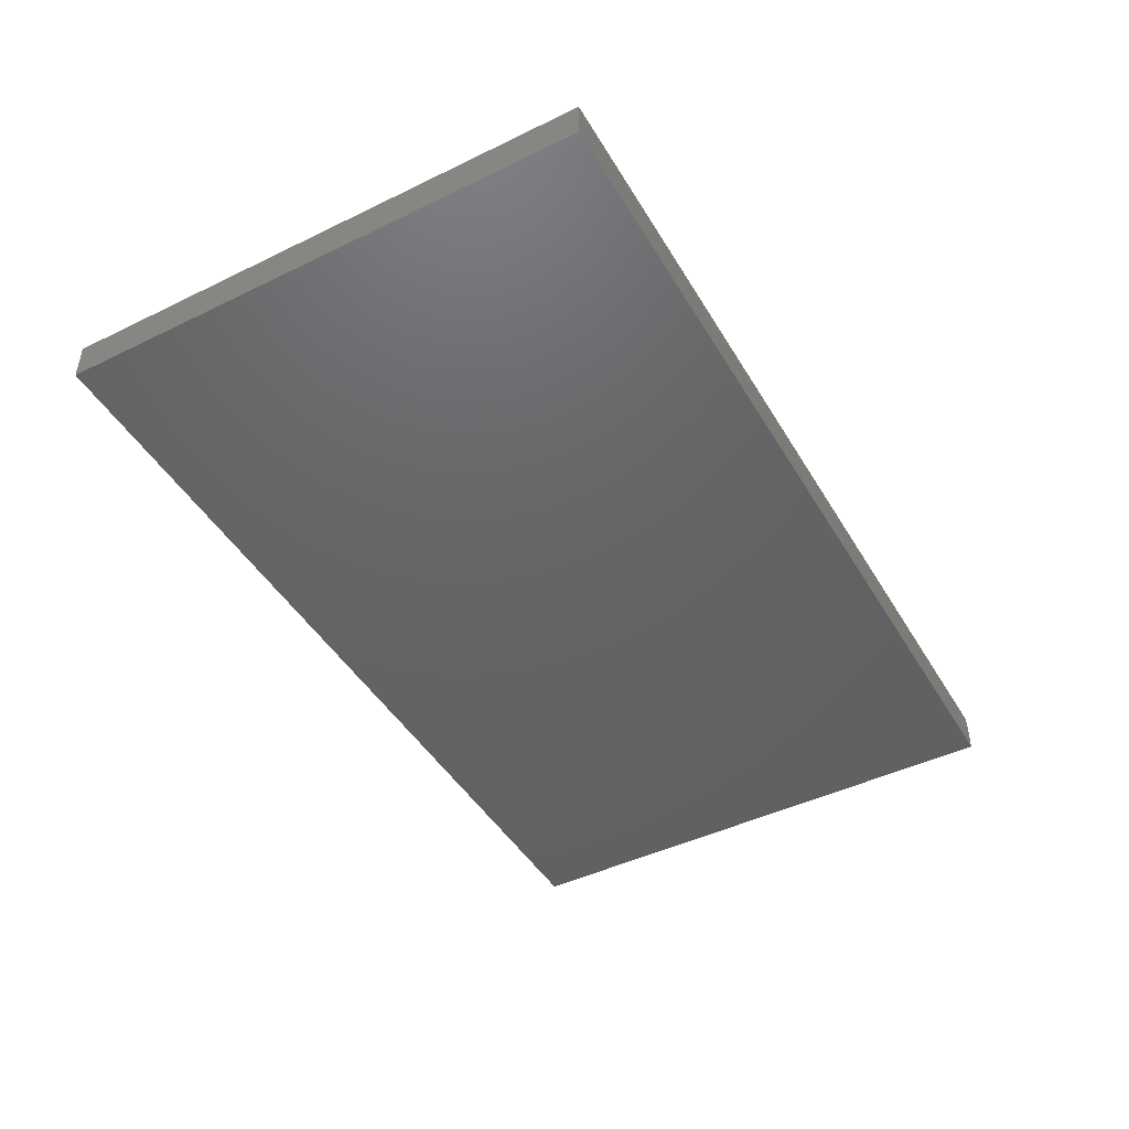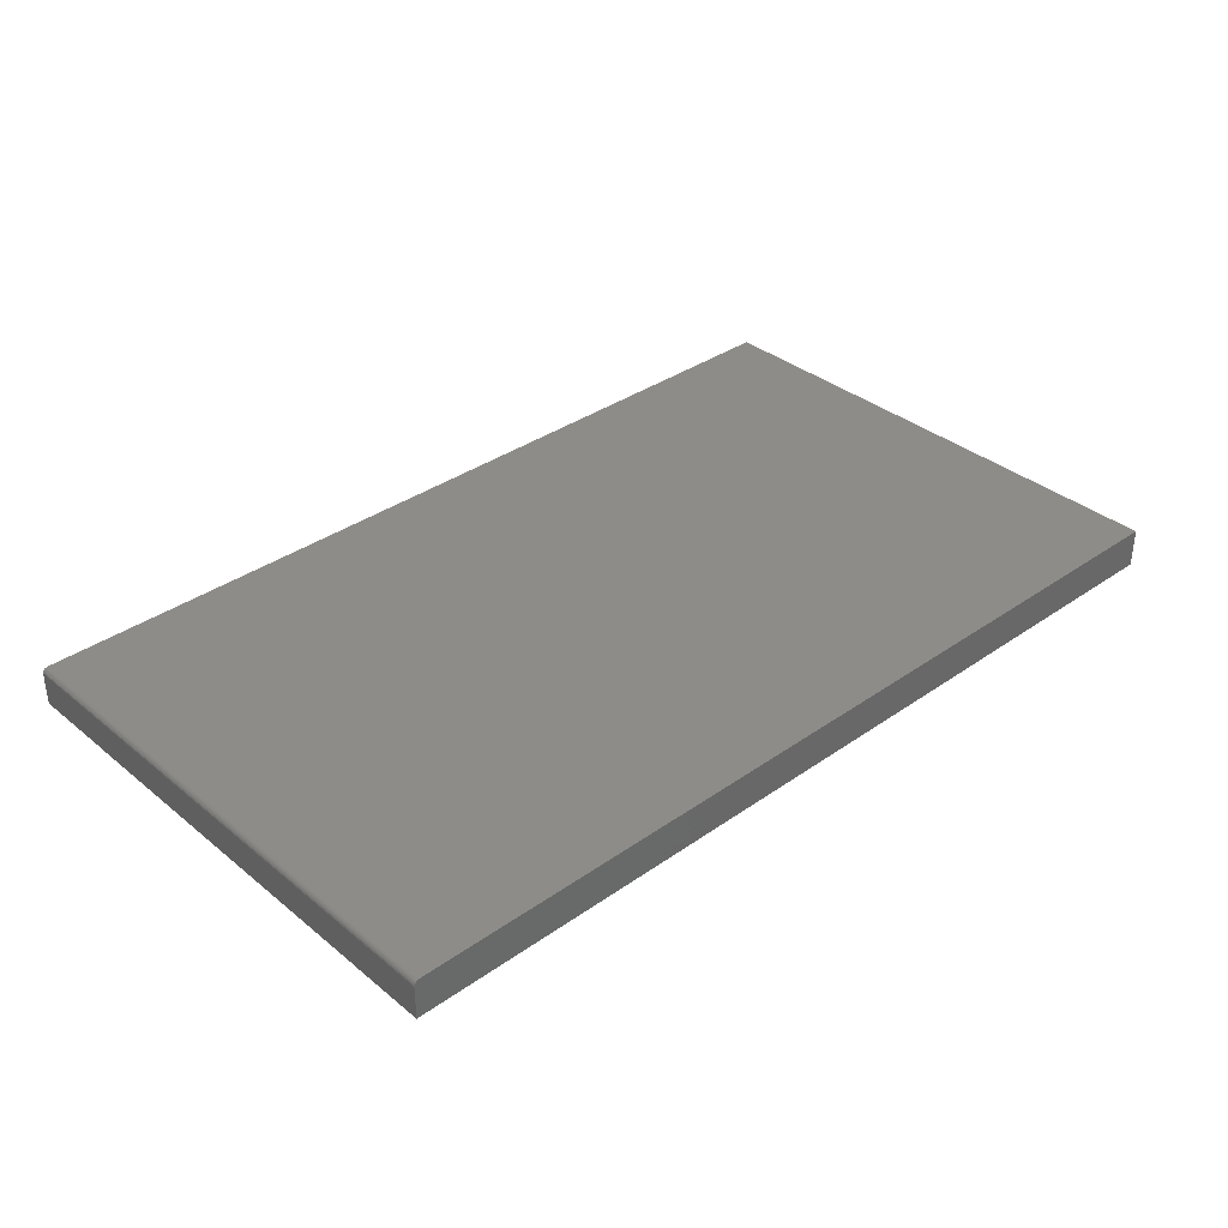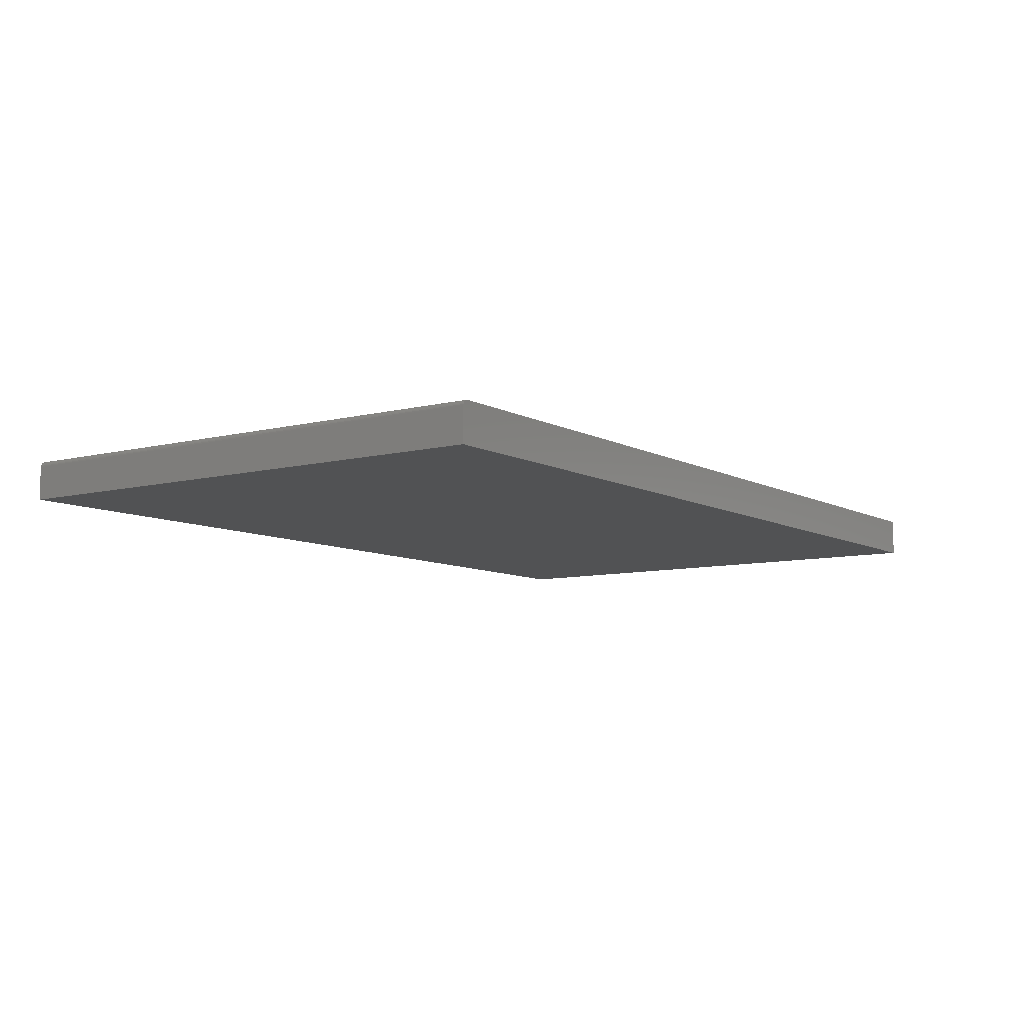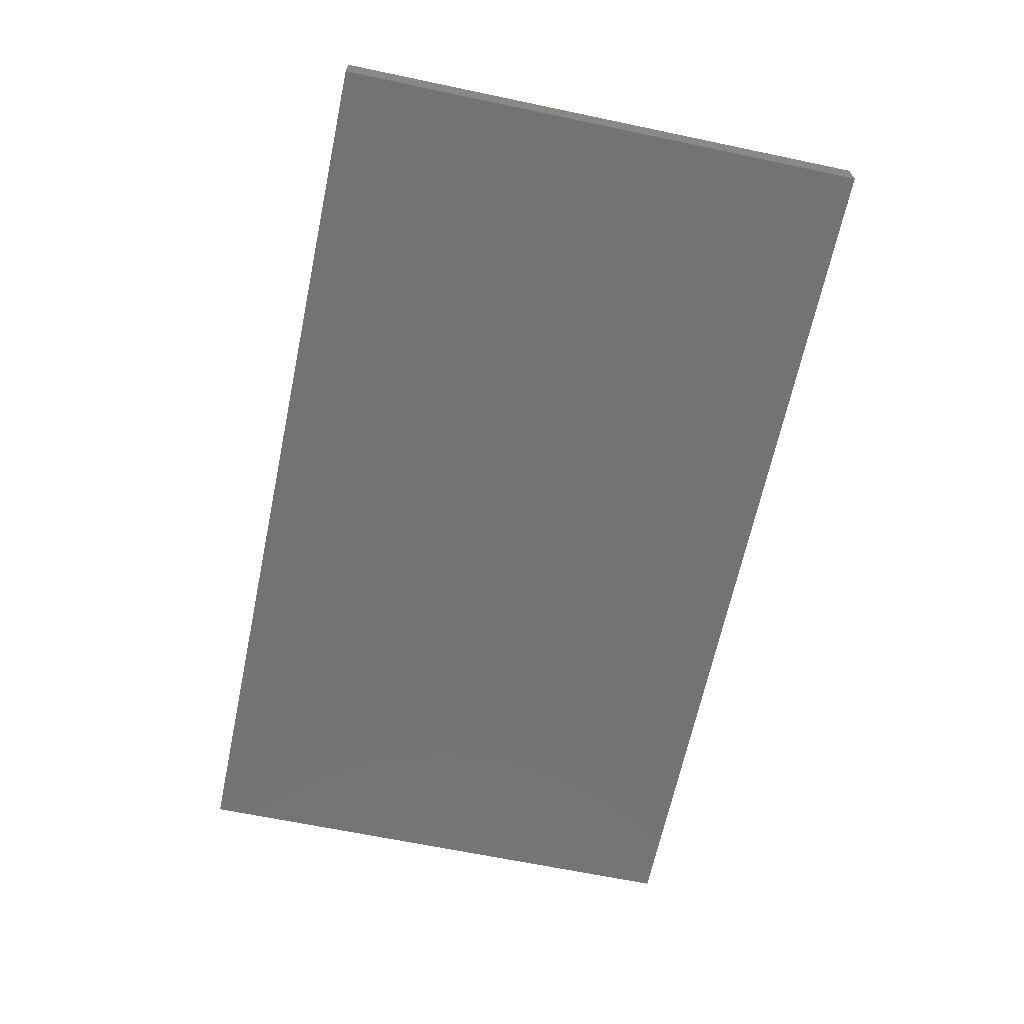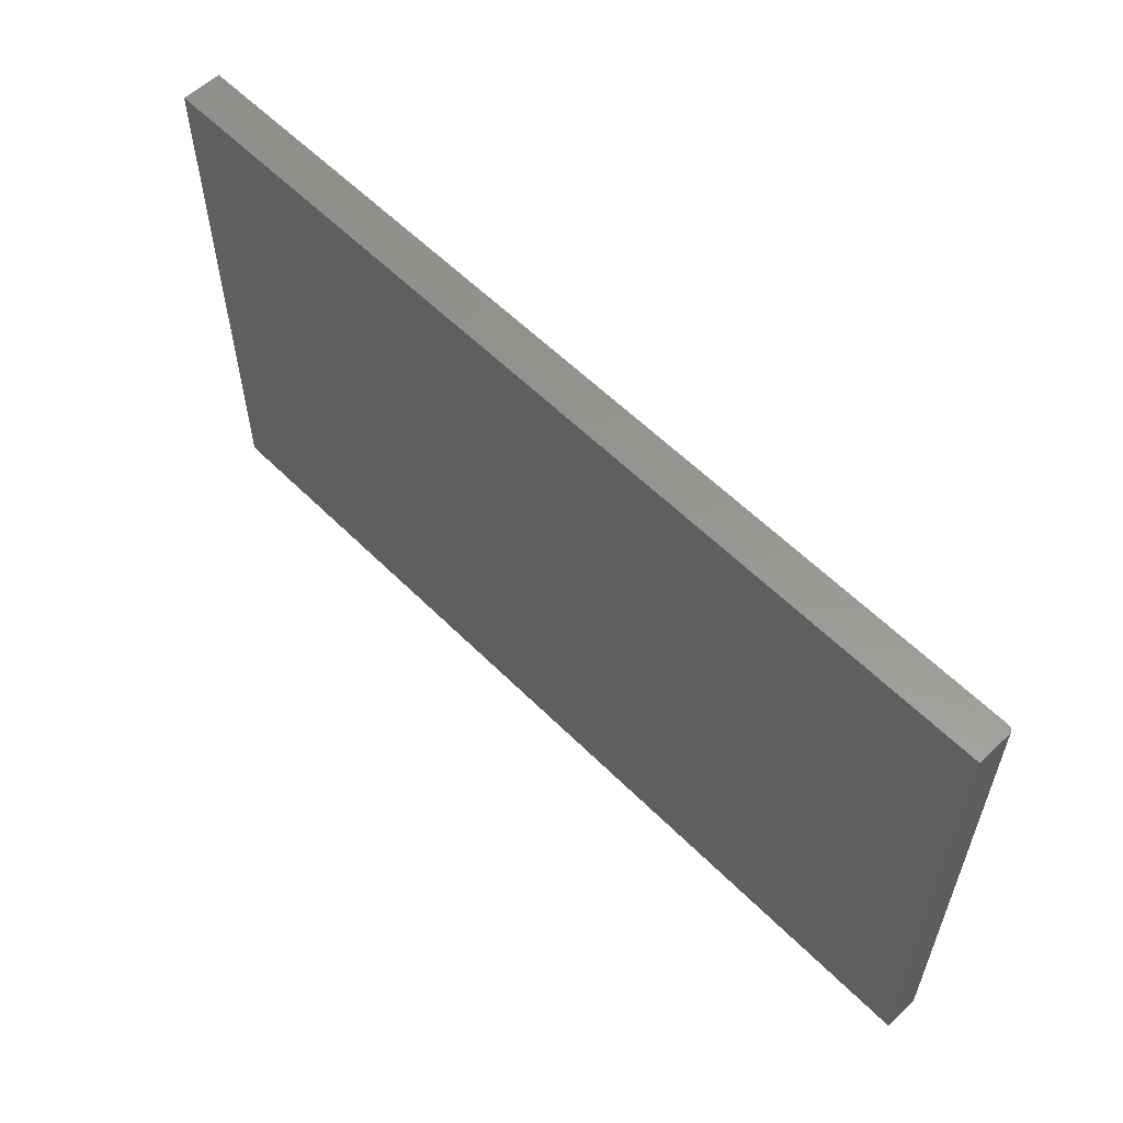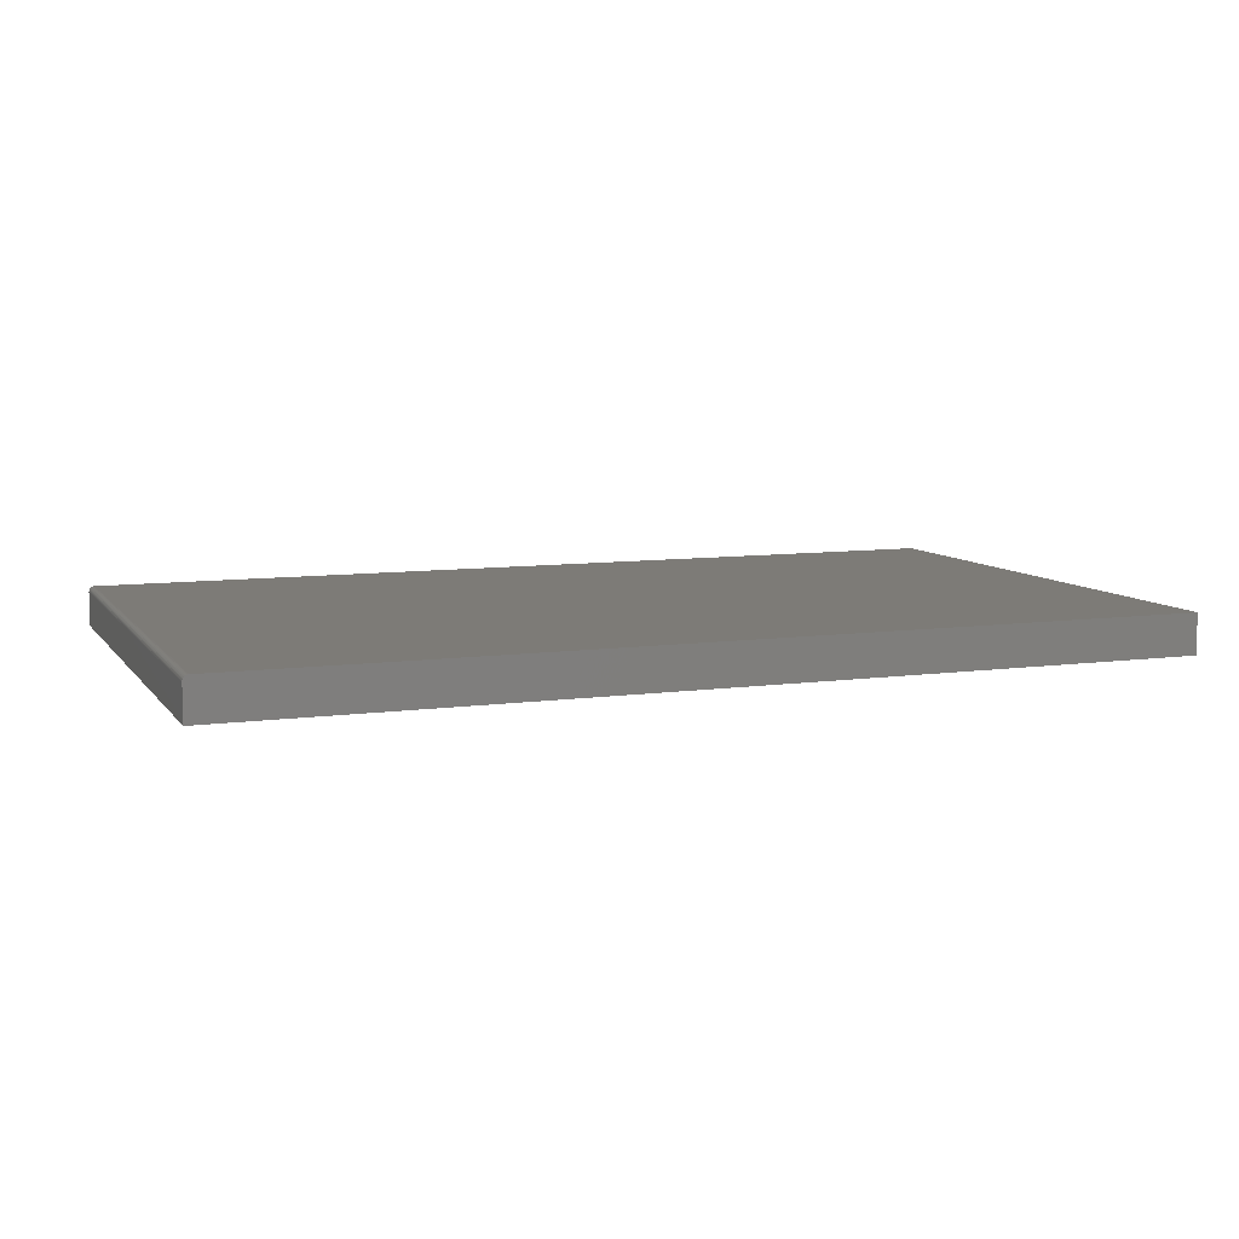
<metadata>
{"format":"stl","ext":"stl","renderer":"f3d","projection":"perspective","resolution":1024,"background":"white","views":[{"elev":-45.6,"azim":-60.8,"up":"+Y"},{"elev":35.4,"azim":137.1,"up":"+Y"},{"elev":-8.4,"azim":125.0,"up":"+Y"},{"elev":-65.4,"azim":78.1,"up":"+Y"},{"elev":58.0,"azim":45.8,"up":"+Z"},{"elev":8.5,"azim":159.1,"up":"+Y"}]}
</metadata>
<code>
# stl→obj: 26 verts, 48 faces
v -0.6328 8.283e-17 -0.003947
v 0.006661 1.538e-16 -0.003947
v -0.6328 0 -0.75
v 0.625 2.225e-16 -0.003947
v 0.625 1.396e-16 -0.75
v 0.6293 -0.001317 -0.003947
v 0.6265 -0.0001501 -0.003947
v 0.628 -0.0005947 -0.003947
v 0.6315 -0.003472 -0.003947
v 0.6328 -0.05469 -0.003947
v 0.6328 -0.007812 -0.003947
v 0.6327 -0.006288 -0.003947
v 0.6322 -0.004823 -0.003947
v 0.006661 -0.05469 -0.003947
v 0.6305 -0.002288 -0.003947
v 0.6328 -0.05469 -0.75
v 0.6328 -0.007812 -0.75
v -0.6328 -0.05469 -0.75
v 0.6265 -0.0001501 -0.75
v 0.628 -0.0005947 -0.75
v 0.6293 -0.001317 -0.75
v 0.6305 -0.002288 -0.75
v 0.6315 -0.003472 -0.75
v 0.6322 -0.004823 -0.75
v 0.6327 -0.006288 -0.75
v -0.6328 -0.05469 -0.003947
f 1 2 3
f 3 2 4
f 3 4 5
f 4 6 7
f 6 8 7
f 9 10 11
f 9 11 12
f 9 12 13
f 14 10 9
f 14 9 15
f 14 15 6
f 14 6 4
f 14 4 2
f 16 17 10
f 10 17 11
f 5 18 3
f 19 20 21
f 19 21 22
f 19 22 23
f 19 23 24
f 19 24 25
f 19 25 17
f 16 18 5
f 16 5 19
f 16 19 17
f 5 4 19
f 19 4 7
f 19 7 20
f 20 7 8
f 20 8 21
f 21 8 6
f 21 6 22
f 22 6 15
f 22 15 23
f 23 15 9
f 23 9 24
f 24 9 13
f 24 13 25
f 25 13 12
f 25 12 17
f 17 12 11
f 16 10 18
f 18 10 14
f 18 14 26
f 26 1 18
f 18 1 3
f 14 2 26
f 26 2 1

</code>
